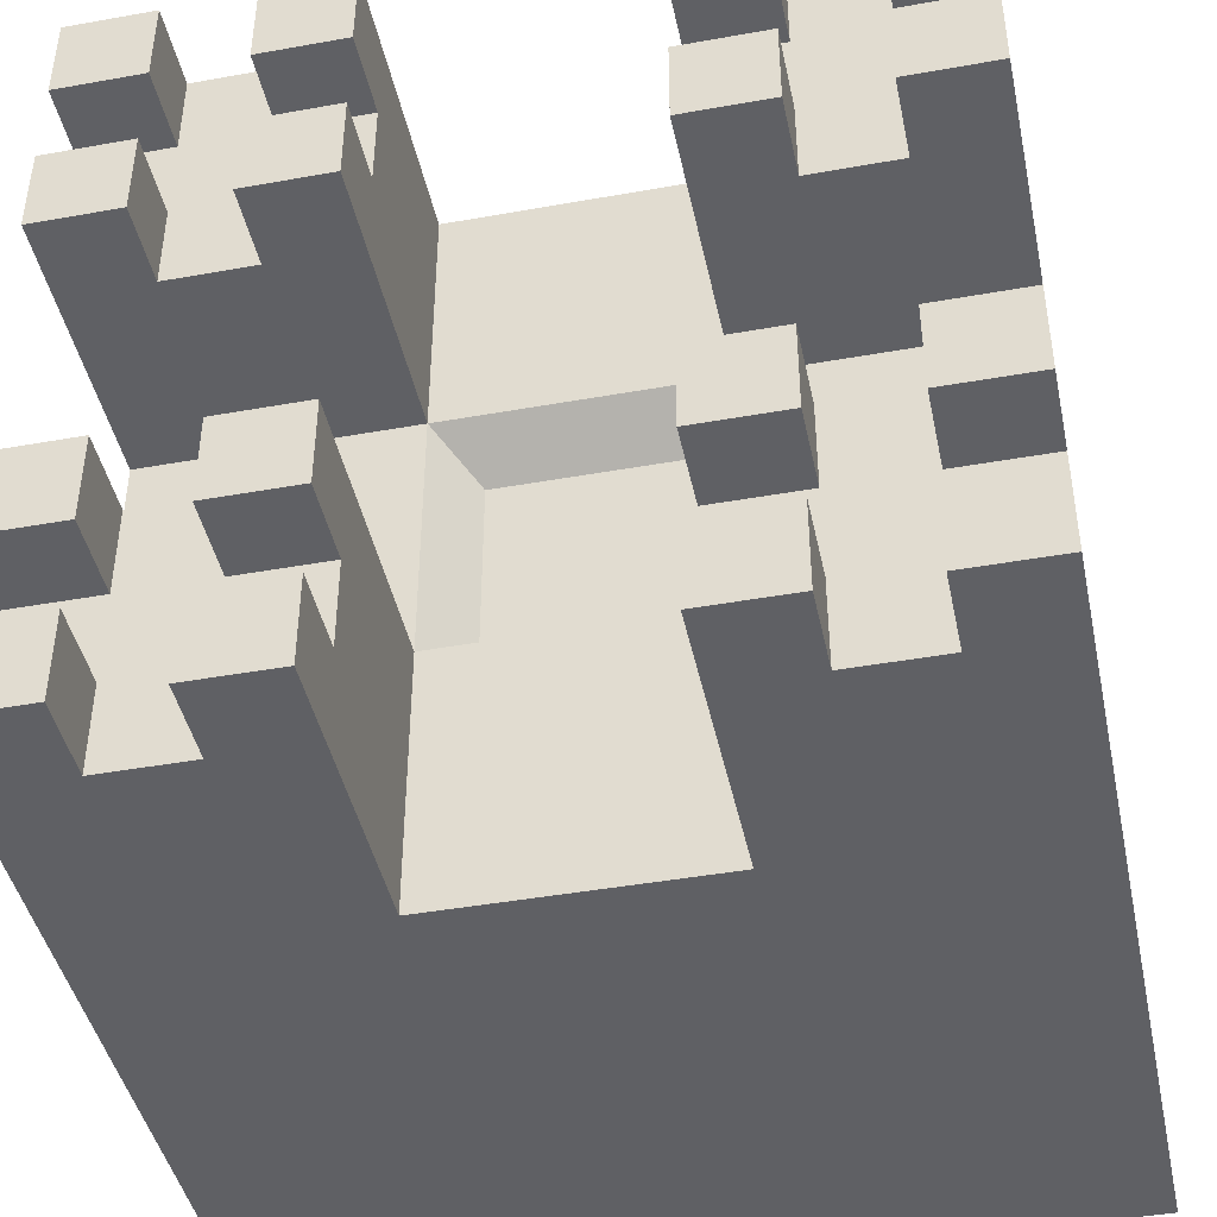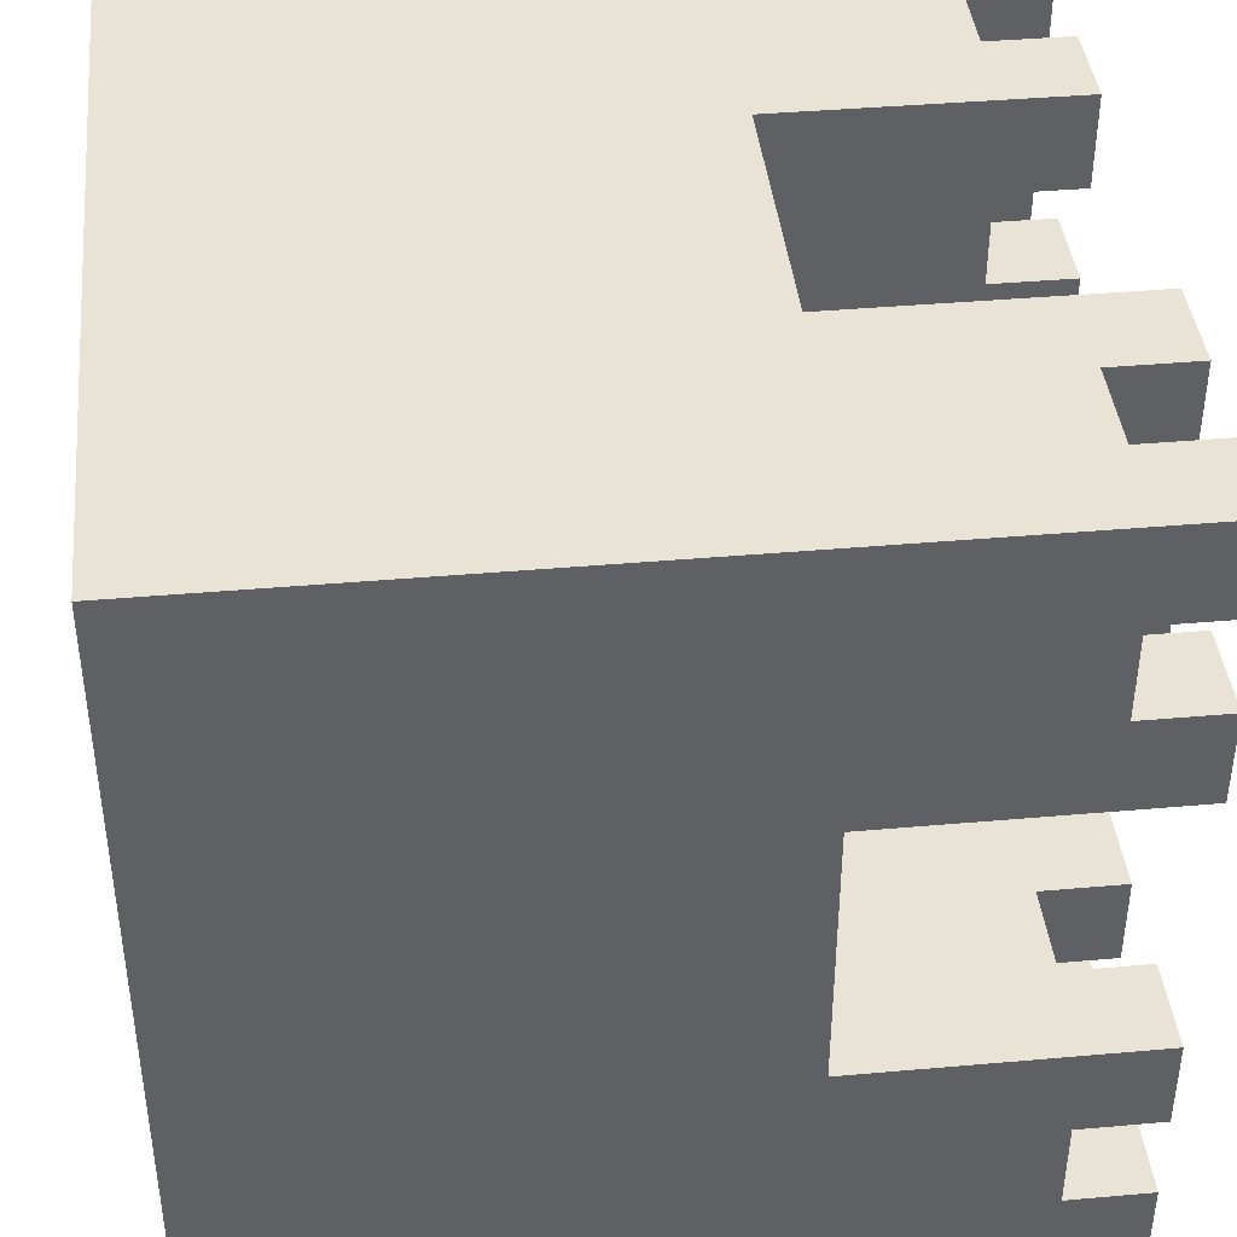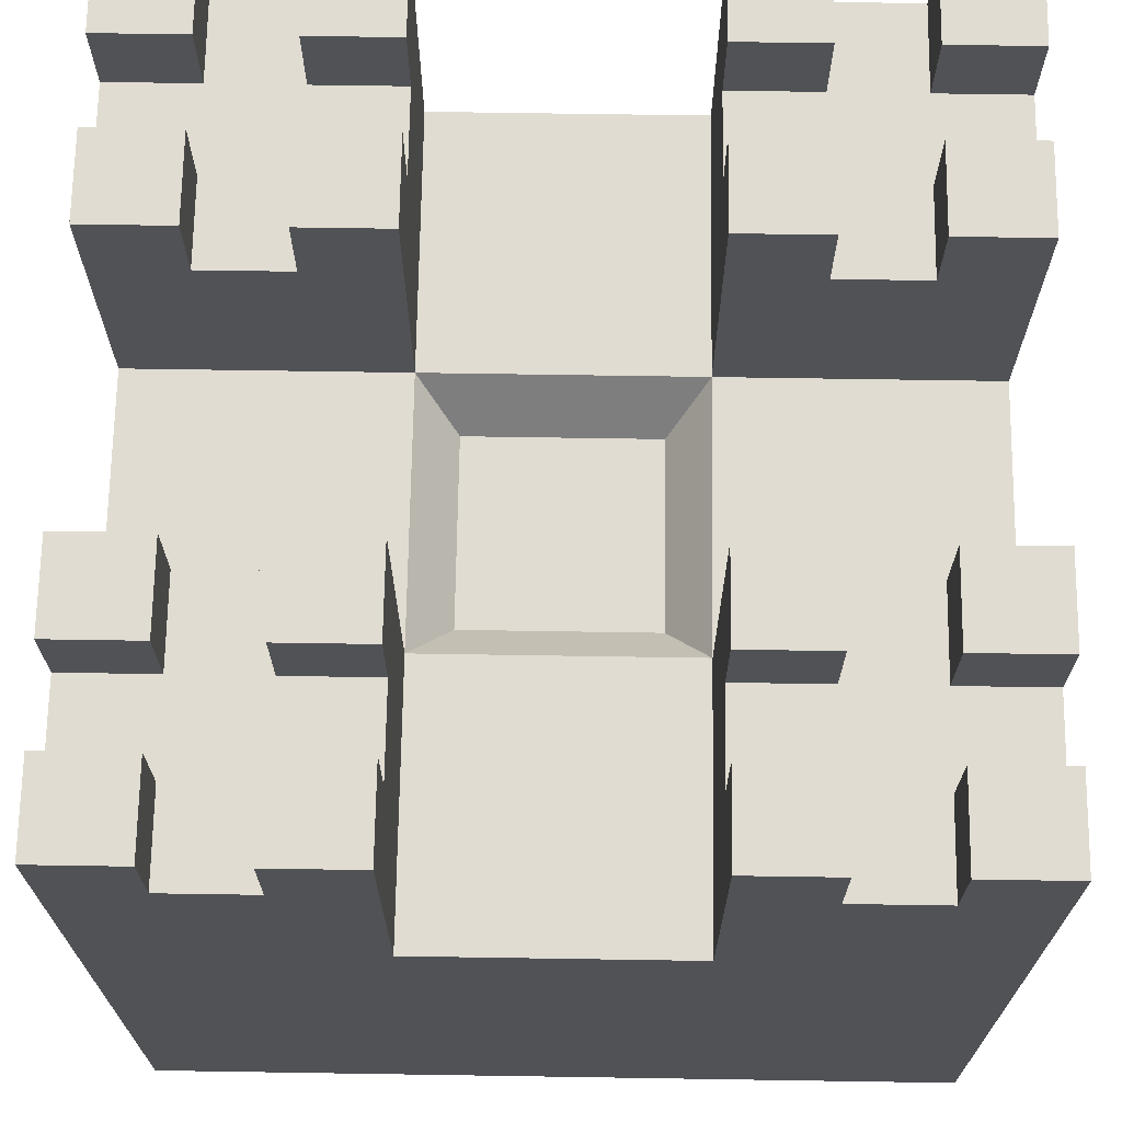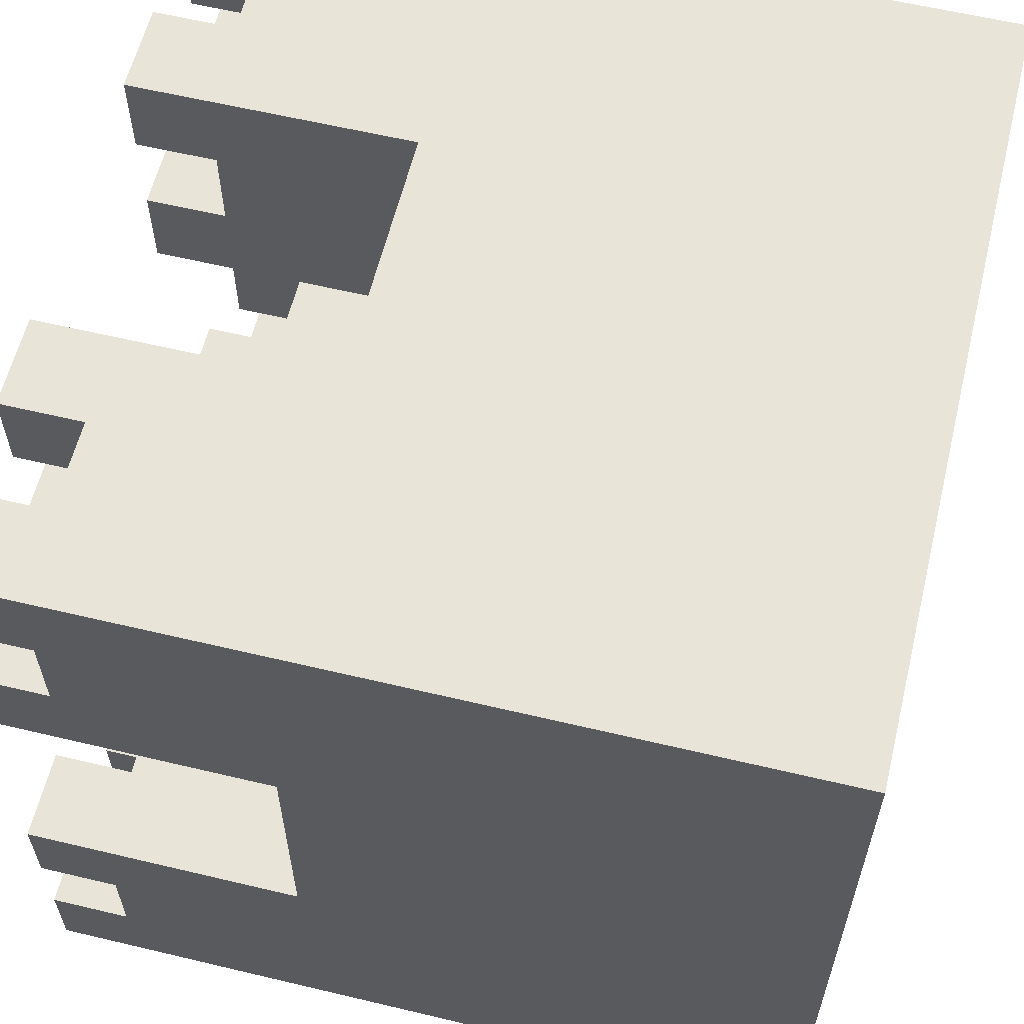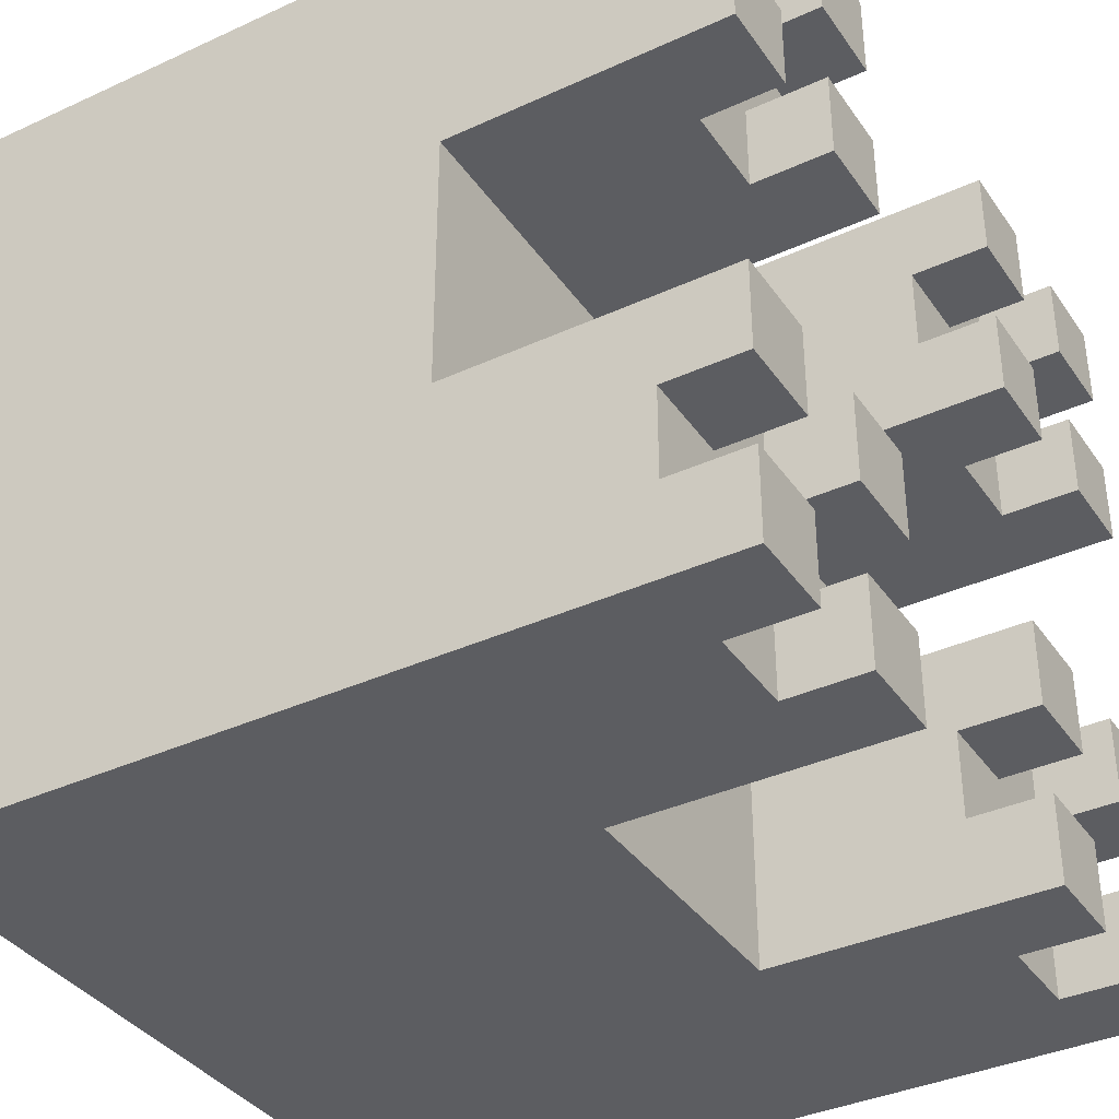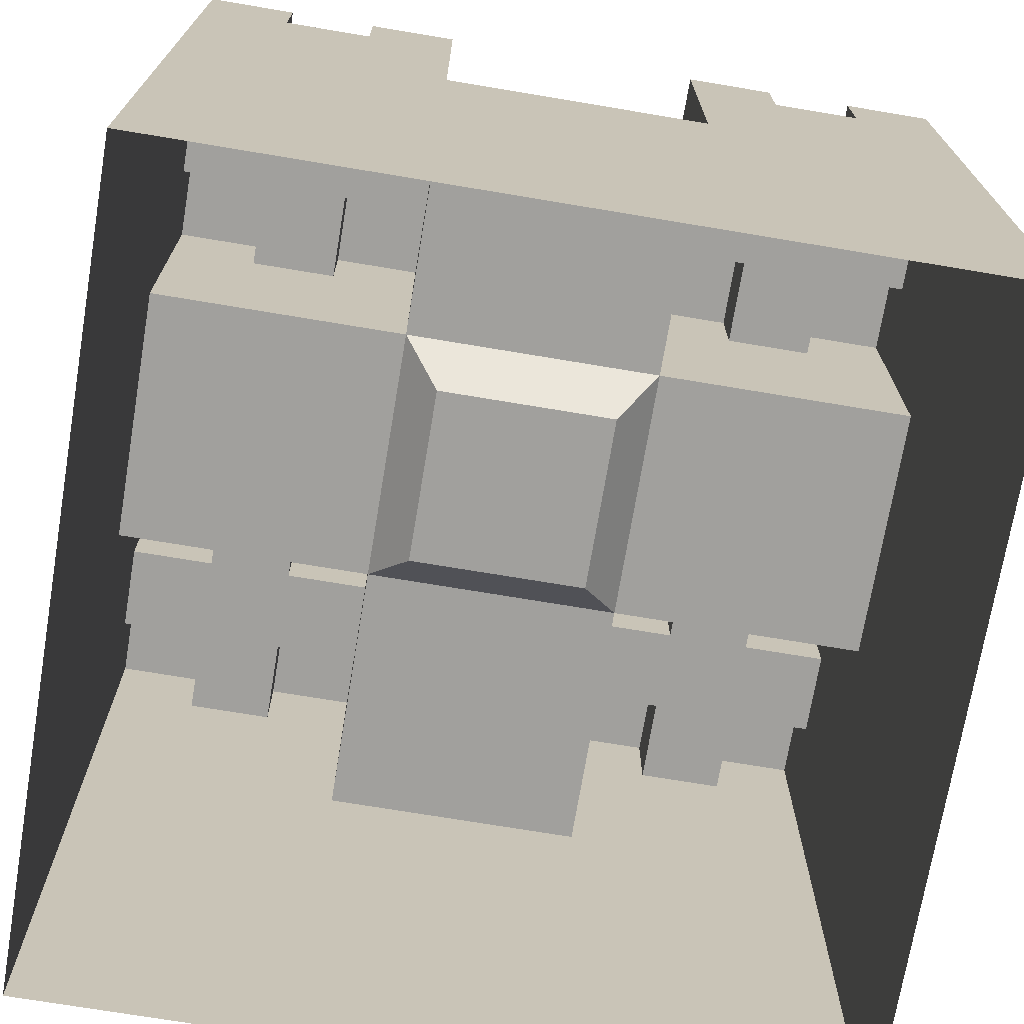
<metadata>
{"format":"obj","ext":"obj","renderer":"f3d","projection":"perspective","resolution":1024,"background":"white","views":[{"elev":-43.6,"azim":-168.1,"up":"+Z"},{"elev":41.2,"azim":83.9,"up":"+Z"},{"elev":69.2,"azim":90.9,"up":"+Y"},{"elev":60.3,"azim":-76.3,"up":"+Z"},{"elev":-37.1,"azim":120.6,"up":"+Z"},{"elev":-71.7,"azim":-9.5,"up":"+Y"}]}
</metadata>
<code>
o Cube
v -0.5 -0 0.5
v -0.5 1 0.5
v -0.5 0 -0.5
v -0.5 1 -0.5
v 0.5 -0 0.5
v 0.5 1 0.5
v 0.5 0 -0.5
v 0.5 1 -0.5
v -0.5 1 0.1667
v -0.5 1 -0.1667
v -0.1667 1 -0.5
v 0.1667 1 -0.5
v 0.5 1 -0.1667
v 0.5 1 0.1667
v 0.1667 1 0.5
v -0.1667 1 0.5
v 0.1667 1 -0.1667
v 0.1667 1 0.1667
v -0.1667 1 -0.1667
v -0.1667 1 0.1667
v -0.5 1 0.1667
v -0.5 1 -0.1667
v -0.1667 1 -0.5
v 0.1667 1 -0.5
v 0.5 1 -0.1667
v 0.5 1 0.1667
v 0.1667 1 0.5
v -0.1667 1 0.5
v 0.1667 1 0.1667
v 0.1667 1 -0.1667
v -0.1667 1 0.1667
v -0.1667 1 -0.1667
v -0.5 0.65 0.1667
v -0.5 0.65 -0.1667
v -0.1667 0.65 -0.5
v 0.1667 0.65 -0.5
v 0.5 0.65 -0.1667
v 0.5 0.65 0.1667
v 0.1667 0.65 0.5
v -0.1667 0.65 0.5
v 0.1167 0.5875 0.1167
v 0.1167 0.5875 -0.1167
v -0.1167 0.5875 0.1167
v -0.1167 0.5875 -0.1167
v -0.5 1 -0.2778
v -0.5 1 -0.3889
v -0.3889 1 -0.5
v -0.2778 1 -0.5
v -0.1667 1 -0.3889
v -0.1667 1 -0.2778
v -0.3889 1 -0.1667
v -0.2778 1 -0.1667
v -0.2778 1 -0.3889
v -0.2778 1 -0.2778
v -0.3889 1 -0.3889
v -0.3889 1 -0.2778
v -0.2778 1 0.5
v -0.3889 1 0.5
v -0.5 1 0.3889
v -0.5 1 0.2778
v -0.1667 1 0.2778
v -0.1667 1 0.3889
v -0.3889 1 0.1667
v -0.2778 1 0.1667
v -0.2778 1 0.2778
v -0.2778 1 0.3889
v -0.3889 1 0.2778
v -0.3889 1 0.3889
v 0.5 1 0.2778
v 0.5 1 0.3889
v 0.3889 1 0.5
v 0.2778 1 0.5
v 0.1667 1 0.2778
v 0.1667 1 0.3889
v 0.2778 1 0.1667
v 0.3889 1 0.1667
v 0.3889 1 0.2778
v 0.3889 1 0.3889
v 0.2778 1 0.2778
v 0.2778 1 0.3889
v 0.2778 1 -0.5
v 0.3889 1 -0.5
v 0.5 1 -0.3889
v 0.5 1 -0.2778
v 0.1667 1 -0.3889
v 0.1667 1 -0.2778
v 0.2778 1 -0.1667
v 0.3889 1 -0.1667
v 0.3889 1 -0.3889
v 0.3889 1 -0.2778
v 0.2778 1 -0.3889
v 0.2778 1 -0.2778
v -0.5 0.9 -0.2778
v -0.5 0.9 -0.3889
v -0.3889 0.9 -0.5
v -0.2778 0.9 -0.5
v -0.1667 0.9 -0.3889
v -0.1667 0.9 -0.2778
v -0.3889 0.9 -0.1667
v -0.2778 0.9 -0.1667
v -0.2778 0.9 -0.2778
v -0.2778 0.9 -0.3889
v -0.3889 0.9 -0.2778
v -0.3889 0.9 -0.3889
v -0.3889 1 0.1667
v -0.2778 1 0.1667
v -0.2778 1 0.2778
v -0.3889 1 0.2778
v -0.2778 0.9 0.5
v -0.3889 0.9 0.5
v -0.5 0.9 0.3889
v -0.5 0.9 0.2778
v -0.1667 0.9 0.2778
v -0.1667 0.9 0.3889
v -0.2778 0.9 0.3889
v -0.2778 0.9 0.2778
v -0.3889 0.9 0.3889
v -0.3889 0.9 0.2778
v -0.3889 0.9 0.1667
v -0.2778 0.9 0.1667
v -0.2778 0.9 0.2778
v -0.3889 0.9 0.2778
v 0.5 0.9 0.2778
v 0.5 0.9 0.3889
v 0.3889 0.9 0.5
v 0.2778 0.9 0.5
v 0.1667 0.9 0.2778
v 0.1667 0.9 0.3889
v 0.2778 0.9 0.1667
v 0.3889 0.9 0.1667
v 0.3889 0.9 0.3889
v 0.3889 0.9 0.2778
v 0.2778 0.9 0.3889
v 0.2778 0.9 0.2778
v 0.2778 0.9 -0.5
v 0.3889 0.9 -0.5
v 0.5 0.9 -0.3889
v 0.5 0.9 -0.2778
v 0.1667 0.9 -0.3889
v 0.1667 0.9 -0.2778
v 0.2778 0.9 -0.1667
v 0.3889 0.9 -0.1667
v 0.3889 0.9 -0.2778
v 0.3889 0.9 -0.3889
v 0.2778 0.9 -0.2778
v 0.2778 0.9 -0.3889
v 0.1667 0.65 -0.1667
v 0.1667 0.65 0.1667
v -0.1667 0.65 -0.1667
v -0.1667 0.65 0.1667
f 59 58 68
f 74 72 80
f 86 87 92
f 139 24 36
f 45 51 56
f 127 29 148
f 3 1 34
f 150 113 114
f 7 3 36
f 150 39 148
f 147 38 37
f 35 147 36
f 44 41 42
f 34 150 149
f 148 129 130
f 142 141 37
f 54 19 50
f 46 104 55
f 48 49 11
f 51 103 56
f 53 97 49
f 4 55 47
f 66 16 62
f 108 118 122
f 64 61 20
f 65 121 116
f 9 67 63
f 66 109 57
f 78 6 70
f 76 69 14
f 76 132 77
f 80 128 74
f 79 129 75
f 18 79 75
f 90 13 84
f 85 146 91
f 82 83 8
f 87 145 92
f 89 137 83
f 12 91 81
f 103 100 101
f 102 98 97
f 95 102 96
f 104 101 102
f 94 103 104
f 54 100 52
f 50 101 54
f 120 150 33
f 55 95 47
f 56 93 45
f 48 102 53
f 62 115 66
f 65 113 61
f 63 108 105
f 65 106 107
f 117 109 115
f 116 114 113
f 118 115 116
f 112 117 118
f 119 121 120
f 118 121 122
f 34 149 99
f 60 118 67
f 58 117 68
f 106 121 107
f 68 111 59
f 108 119 105
f 133 125 131
f 132 124 123
f 129 132 130
f 134 131 132
f 127 133 134
f 1 5 40
f 77 123 69
f 72 133 80
f 73 134 79
f 5 7 38
f 78 125 71
f 70 131 78
f 145 142 143
f 144 138 137
f 135 144 136
f 146 143 144
f 139 145 146
f 90 142 88
f 84 143 90
f 35 97 98
f 91 135 81
f 92 140 86
f 82 144 89
f 41 147 42
f 44 150 43
f 42 149 44
f 43 148 41
f 59 2 58
f 74 15 72
f 86 17 87
f 30 17 86
f 30 86 140
f 36 147 140
f 147 30 140
f 85 12 24
f 139 85 24
f 36 140 139
f 45 10 51
f 27 15 74
f 27 74 128
f 148 39 128
f 39 27 128
f 73 18 29
f 127 73 29
f 148 128 127
f 1 2 111
f 2 59 111
f 46 4 94
f 4 3 94
f 1 111 33
f 111 112 33
f 60 9 21
f 60 21 112
f 21 33 112
f 34 22 10
f 34 10 93
f 10 45 93
f 1 33 34
f 93 94 34
f 94 3 34
f 62 16 28
f 28 40 114
f 40 150 114
f 31 20 61
f 114 62 28
f 31 61 113
f 150 31 113
f 3 4 95
f 4 47 95
f 82 8 136
f 8 7 136
f 3 95 35
f 95 96 35
f 48 11 23
f 48 23 96
f 23 35 96
f 36 24 12
f 36 12 135
f 12 81 135
f 3 35 36
f 135 136 36
f 136 7 36
f 150 40 39
f 147 148 38
f 35 149 147
f 44 43 41
f 34 33 150
f 76 14 26
f 26 38 130
f 38 148 130
f 29 18 75
f 130 76 26
f 29 75 129
f 148 29 129
f 87 17 30
f 30 147 141
f 147 37 141
f 25 13 88
f 141 87 30
f 25 88 142
f 37 25 142
f 54 52 19
f 46 94 104
f 48 53 49
f 51 99 103
f 53 102 97
f 4 46 55
f 66 57 16
f 108 67 118
f 64 65 61
f 65 107 121
f 9 60 67
f 66 115 109
f 78 71 6
f 76 77 69
f 76 130 132
f 80 133 128
f 79 134 129
f 18 73 79
f 90 88 13
f 85 139 146
f 82 89 83
f 87 141 145
f 89 144 137
f 12 85 91
f 103 99 100
f 102 101 98
f 95 104 102
f 104 103 101
f 94 93 103
f 54 101 100
f 50 98 101
f 33 21 9
f 63 105 119
f 33 9 119
f 9 63 119
f 20 31 150
f 120 106 64
f 64 20 120
f 20 150 120
f 33 119 120
f 55 104 95
f 56 103 93
f 48 96 102
f 62 114 115
f 65 116 113
f 63 67 108
f 65 64 106
f 117 110 109
f 116 115 114
f 118 117 115
f 112 111 117
f 119 122 121
f 118 116 121
f 149 32 19
f 19 52 100
f 149 19 100
f 99 51 10
f 149 100 99
f 10 34 99
f 60 112 118
f 58 110 117
f 106 120 121
f 68 117 111
f 108 122 119
f 133 126 125
f 132 131 124
f 129 134 132
f 134 133 131
f 127 128 133
f 5 6 125
f 6 71 125
f 58 2 110
f 2 1 110
f 5 125 39
f 125 126 39
f 72 15 27
f 72 27 126
f 27 39 126
f 40 28 16
f 40 16 109
f 16 57 109
f 5 39 40
f 109 110 40
f 110 1 40
f 77 132 123
f 72 126 133
f 73 127 134
f 7 8 137
f 8 83 137
f 70 6 124
f 6 5 124
f 7 137 37
f 137 138 37
f 84 13 25
f 84 25 138
f 25 37 138
f 38 26 14
f 38 14 123
f 14 69 123
f 7 37 38
f 123 124 38
f 124 5 38
f 78 131 125
f 70 124 131
f 145 141 142
f 144 143 138
f 135 146 144
f 146 145 143
f 139 140 145
f 90 143 142
f 84 138 143
f 50 19 32
f 32 149 98
f 149 35 98
f 23 11 49
f 98 50 32
f 23 49 97
f 35 23 97
f 91 146 135
f 92 145 140
f 82 136 144
f 41 148 147
f 44 149 150
f 42 147 149
f 43 150 148

</code>
